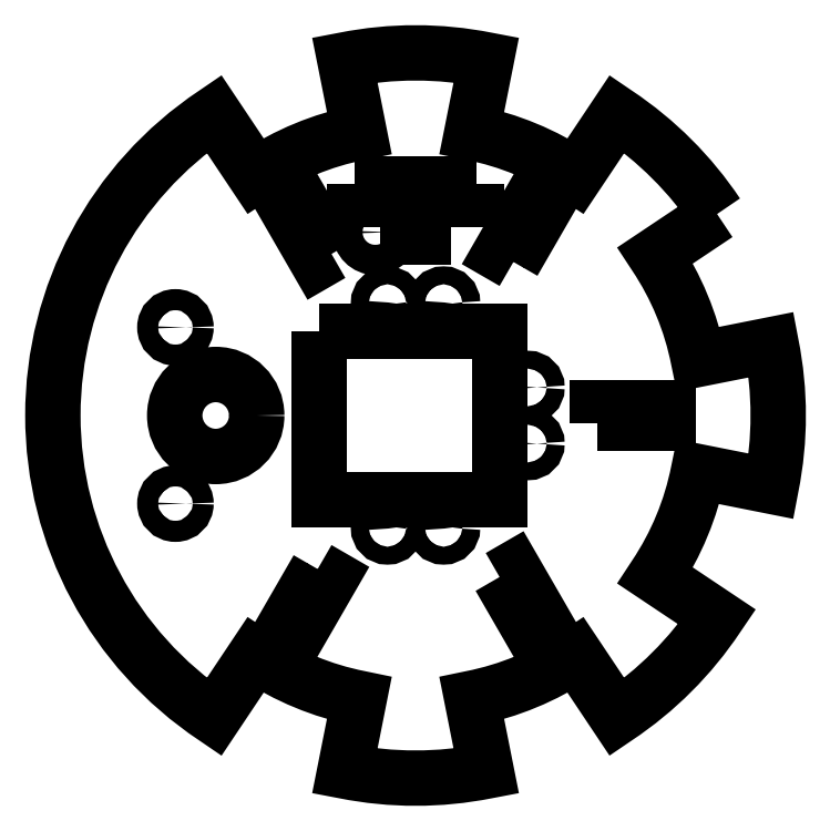
<metadata>
{"format":"dxf","ext":"dxf","renderer":"ezdxf+matplotlib","layout":"modelspace","background":"white","min_lineweight":24,"dpi":150}
</metadata>
<code>
0
SECTION
2
ENTITIES
0
CIRCLE
8
0
10
-39.69
20
-8.665e-10
30
0
40
8.144
0
CIRCLE
8
0
10
-8
20
36.41
30
0
40
3
0
LWPOLYLINE
8
0
90
4
70
1
43
0
10
12
20
46
10
4
20
46
10
4
20
42.83
10
12
20
42.83
0
LWPOLYLINE
8
0
90
4
70
1
43
0
10
-1.588
20
40.41
10
-1.587
20
35.41
10
1.587
20
35.41
10
1.587
20
40.41
0
LWPOLYLINE
8
0
90
4
70
1
43
0
10
-12
20
46
10
-12
20
42.83
10
-4
20
42.83
10
-4
20
46
0
CIRCLE
8
0
10
-5.575
20
22.34
30
0
40
1.778
0
CIRCLE
8
0
10
5.575
20
22.34
30
0
40
1.778
0
CIRCLE
8
0
10
5.575
20
-22.34
30
0
40
1.778
0
CIRCLE
8
0
10
22.34
20
-5.575
30
0
40
1.778
0
CIRCLE
8
0
10
22.34
20
5.575
30
0
40
1.778
0
CIRCLE
8
0
10
-5.575
20
-22.34
30
0
40
1.778
0
LWPOLYLINE
8
0
90
4
70
1
43
0
10
36.13
20
-1.587
10
50.24
20
-1.587
10
50.24
20
1.588
10
36.13
20
1.588
0
LWPOLYLINE
8
0
90
4
70
1
43
0
10
-16.69
20
32.08
10
-23.74
20
44.3
10
-26.49
20
42.71
10
-19.44
20
30.5
0
LWPOLYLINE
8
0
90
4
70
1
43
0
10
16.69
20
-32.08
10
23.74
20
-44.3
10
26.49
20
-42.71
10
19.44
20
-30.5
0
LWPOLYLINE
8
0
90
4
70
1
43
0
10
19.44
20
30.5
10
26.49
20
42.71
10
23.74
20
44.3
10
16.69
20
32.08
0
LWPOLYLINE
8
0
90
4
70
1
43
0
10
-19.44
20
-30.5
10
-26.49
20
-42.71
10
-23.74
20
-44.3
10
-16.69
20
-32.08
0
CIRCLE
8
0
10
-47.69
20
17.5
30
0
40
2.1
0
CIRCLE
8
0
10
-47.69
20
-17.5
30
0
40
2.1
0
LWPOLYLINE
8
0
90
4
70
1
43
0
10
-19.05
20
16.76
10
-19.05
20
-16.76
10
16.76
20
-16.76
10
16.76
20
16.76
0
LWPOLYLINE
8
0
90
24
70
1
43
0
10
59.89
20
40.01
10
47.61
20
31.81
42
-0.09849
10
56.16
20
11.17
10
70.64
20
14.05
42
-0.09849
10
70.64
20
-14.05
10
56.16
20
-11.17
42
-0.09849
10
47.61
20
-31.81
10
59.89
20
-40.01
42
-0.09849
10
40.01
20
-59.89
10
31.81
20
-47.61
42
-0.09849
10
11.17
20
-56.16
10
14.05
20
-70.64
42
-0.09849
10
-14.05
20
-70.64
10
-11.17
20
-56.16
42
-0.09849
10
-31.81
20
-47.61
10
-40.01
20
-59.89
42
-0.5345
10
-40.01
20
59.89
10
-31.81
20
47.61
42
-0.09849
10
-11.17
20
56.16
10
-14.05
20
70.64
42
-0.09849
10
14.05
20
70.64
10
11.17
20
56.16
42
-0.09849
10
31.81
20
47.61
10
40.01
20
59.89
42
-0.09849
0
ENDSEC
0
EOF

</code>
